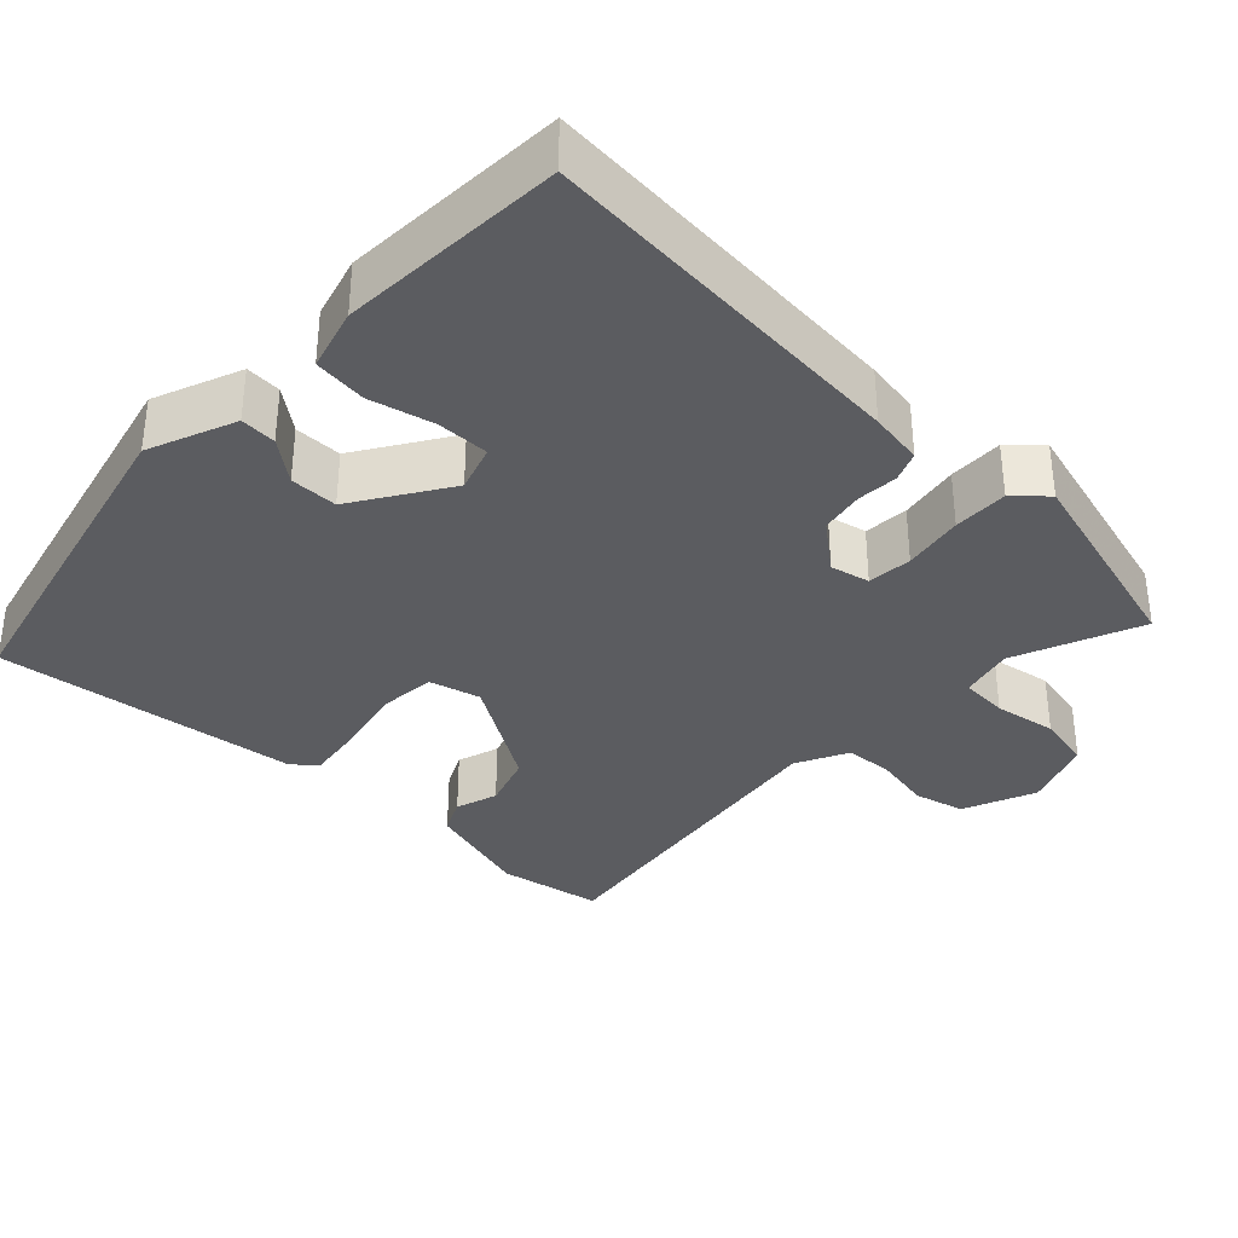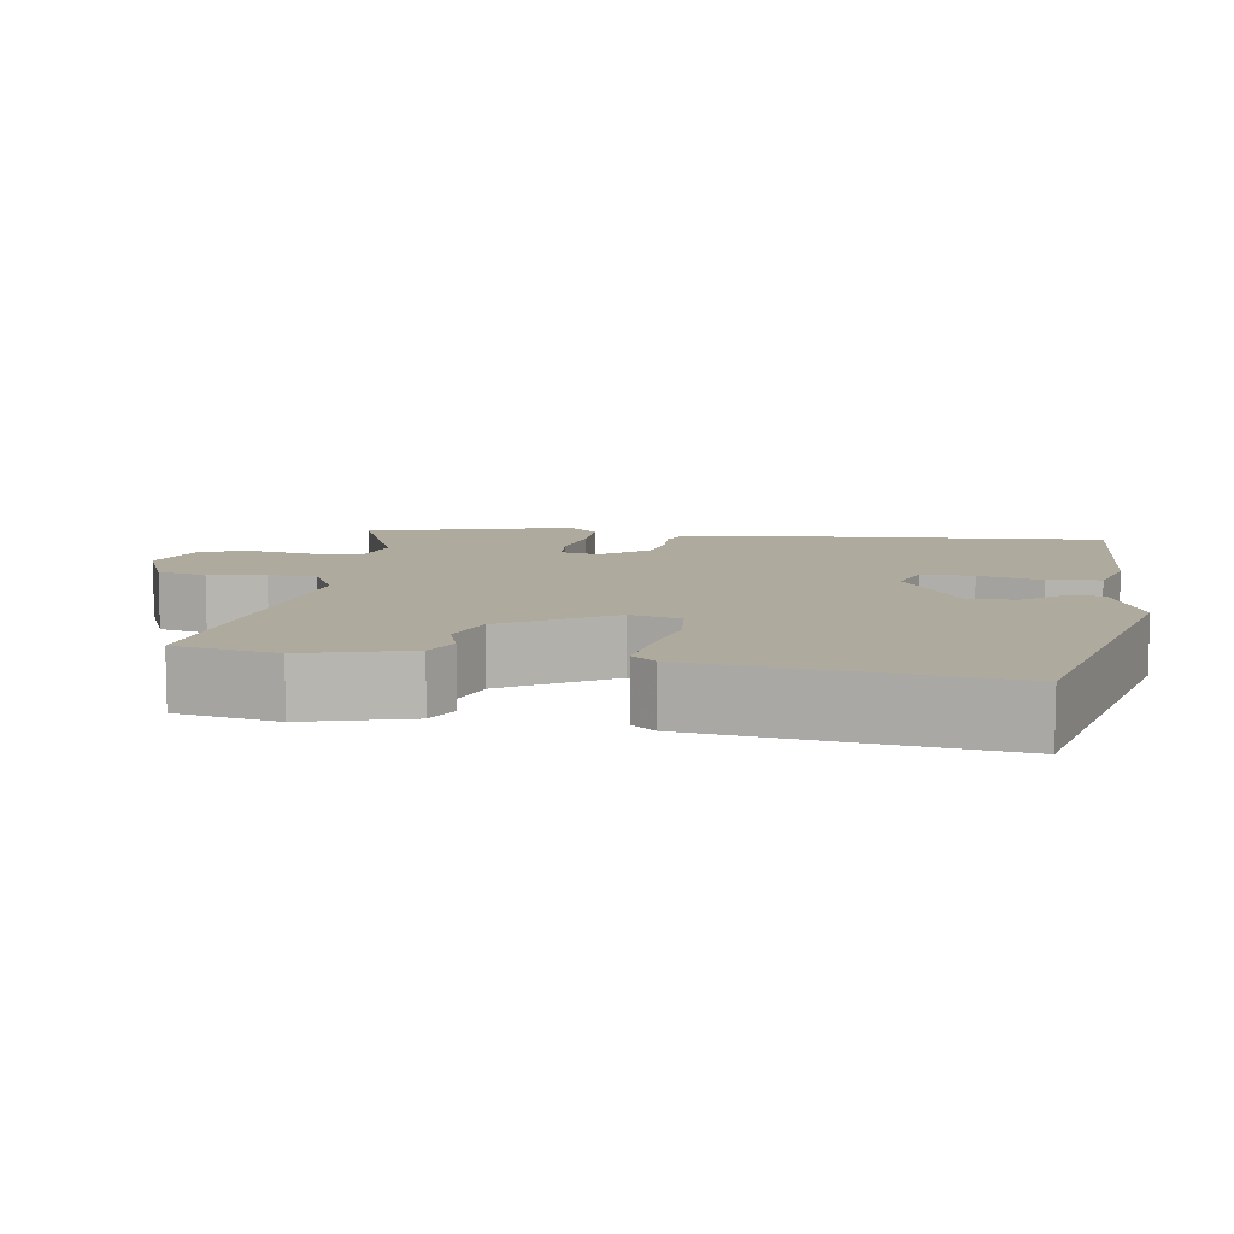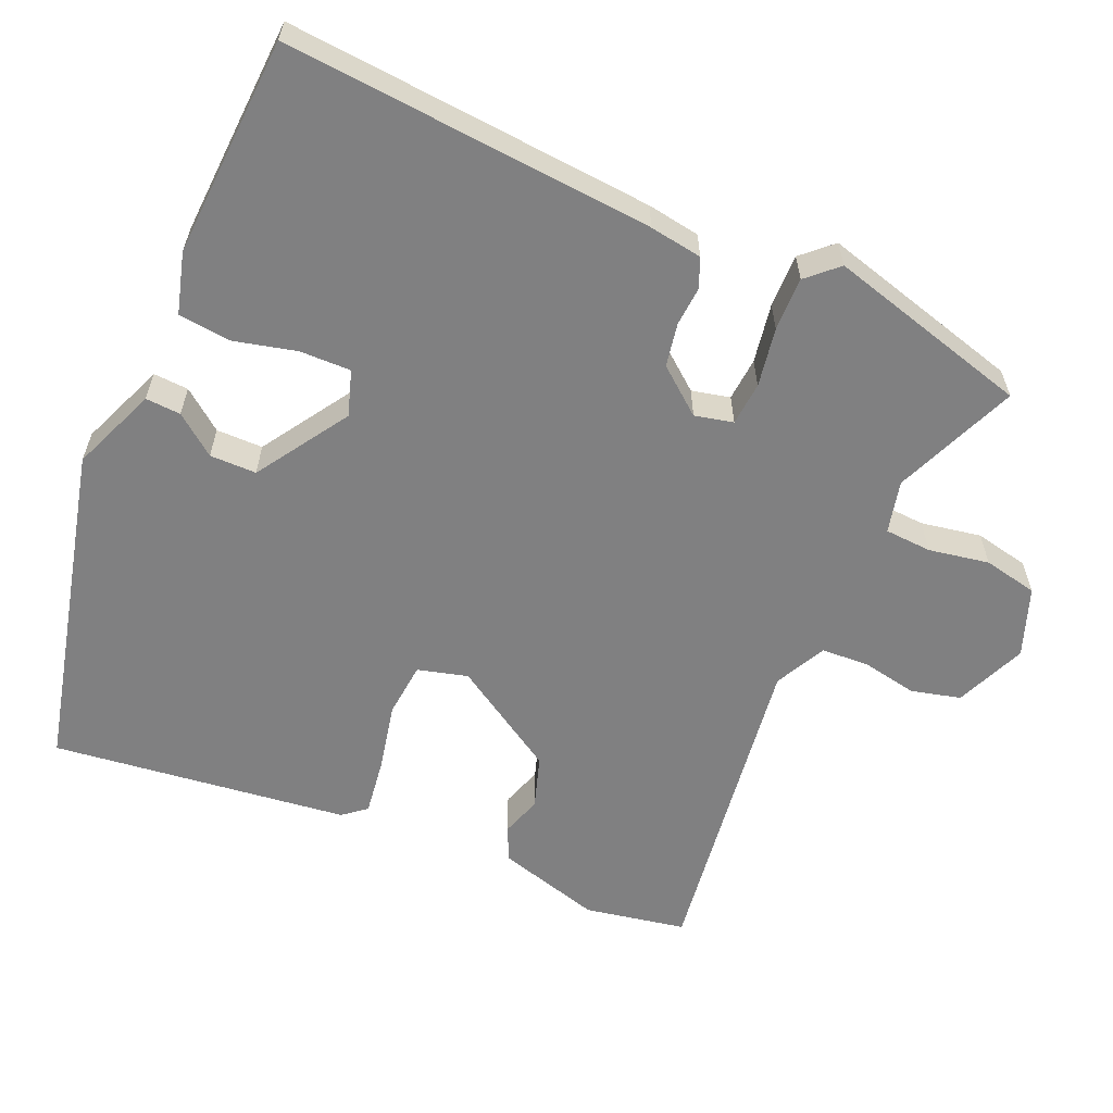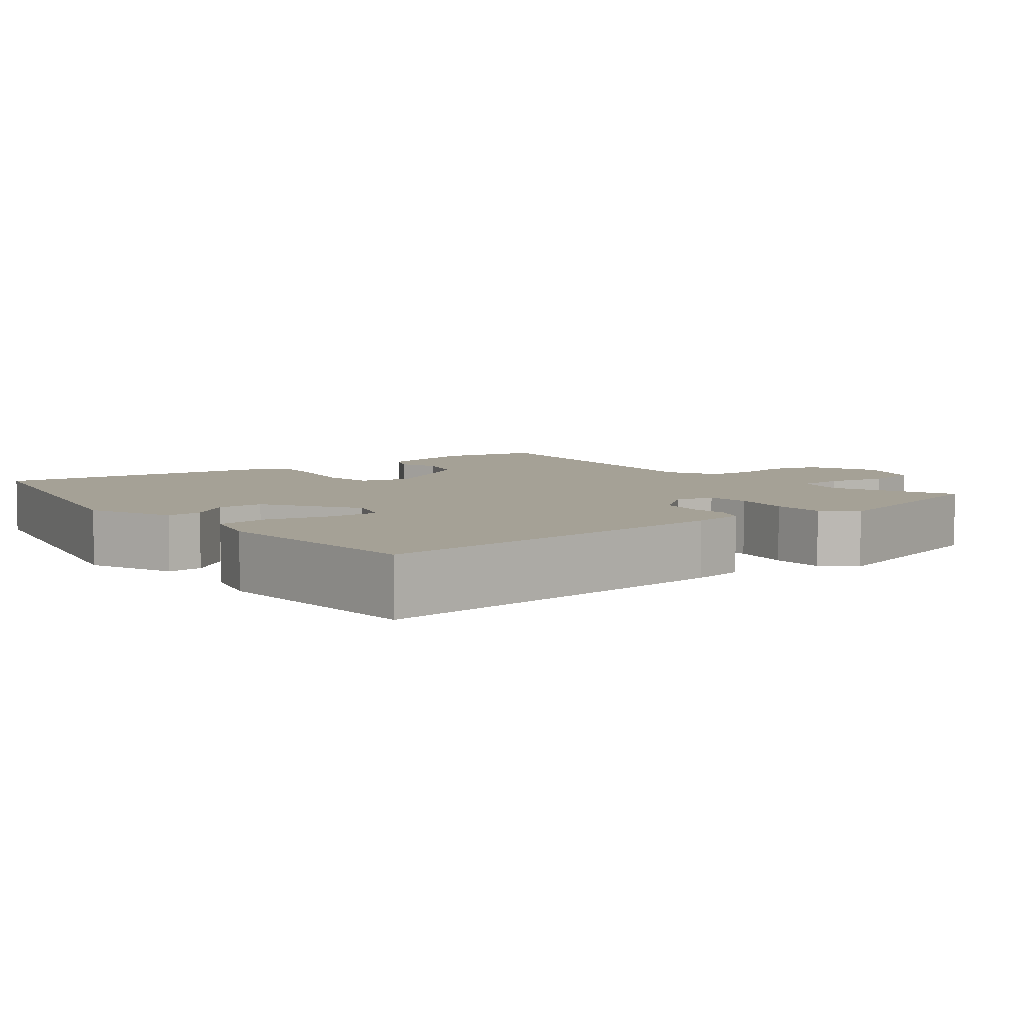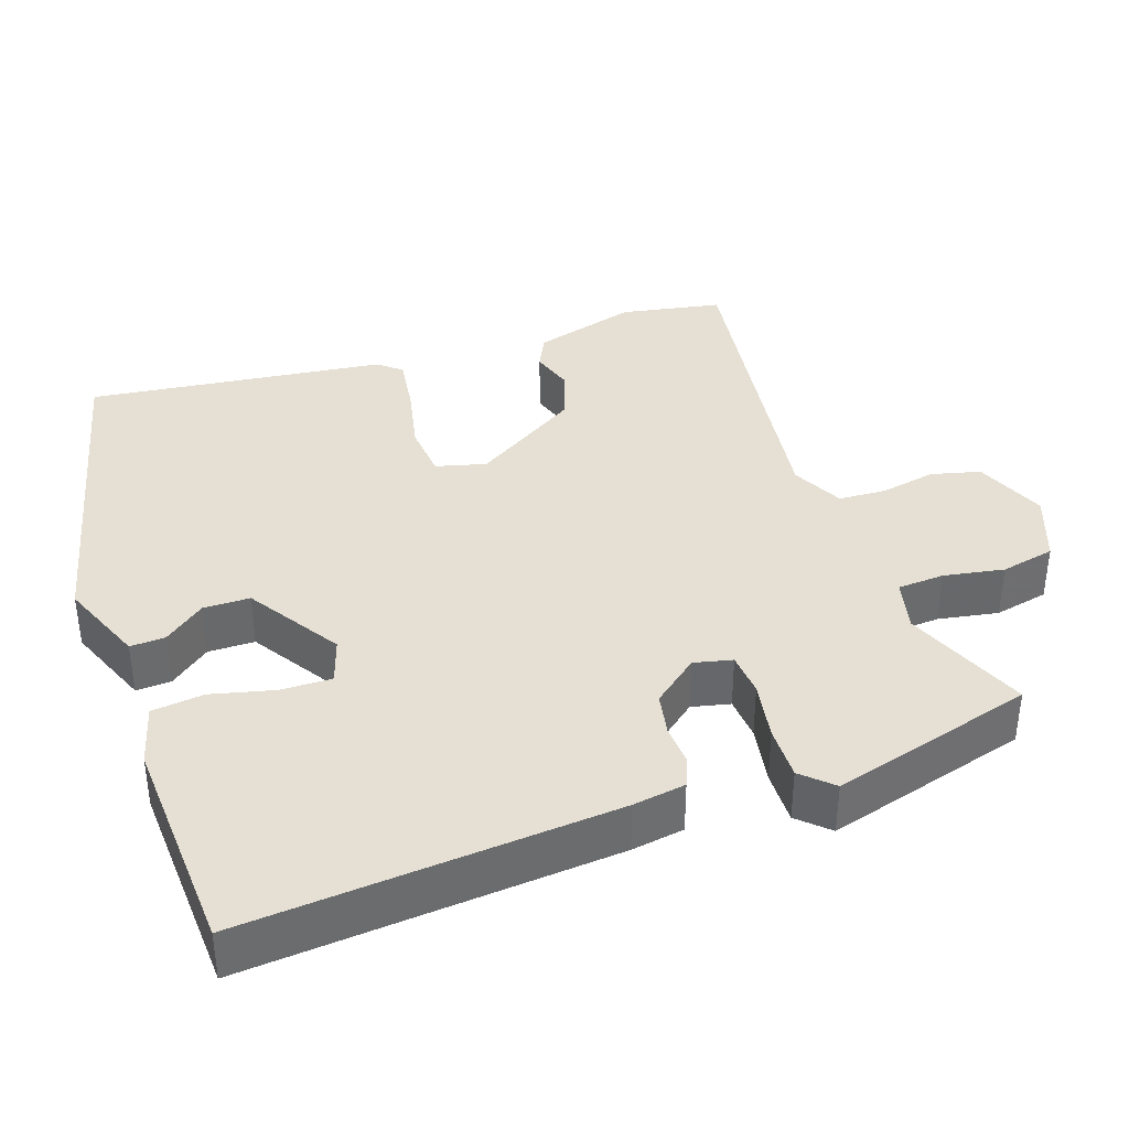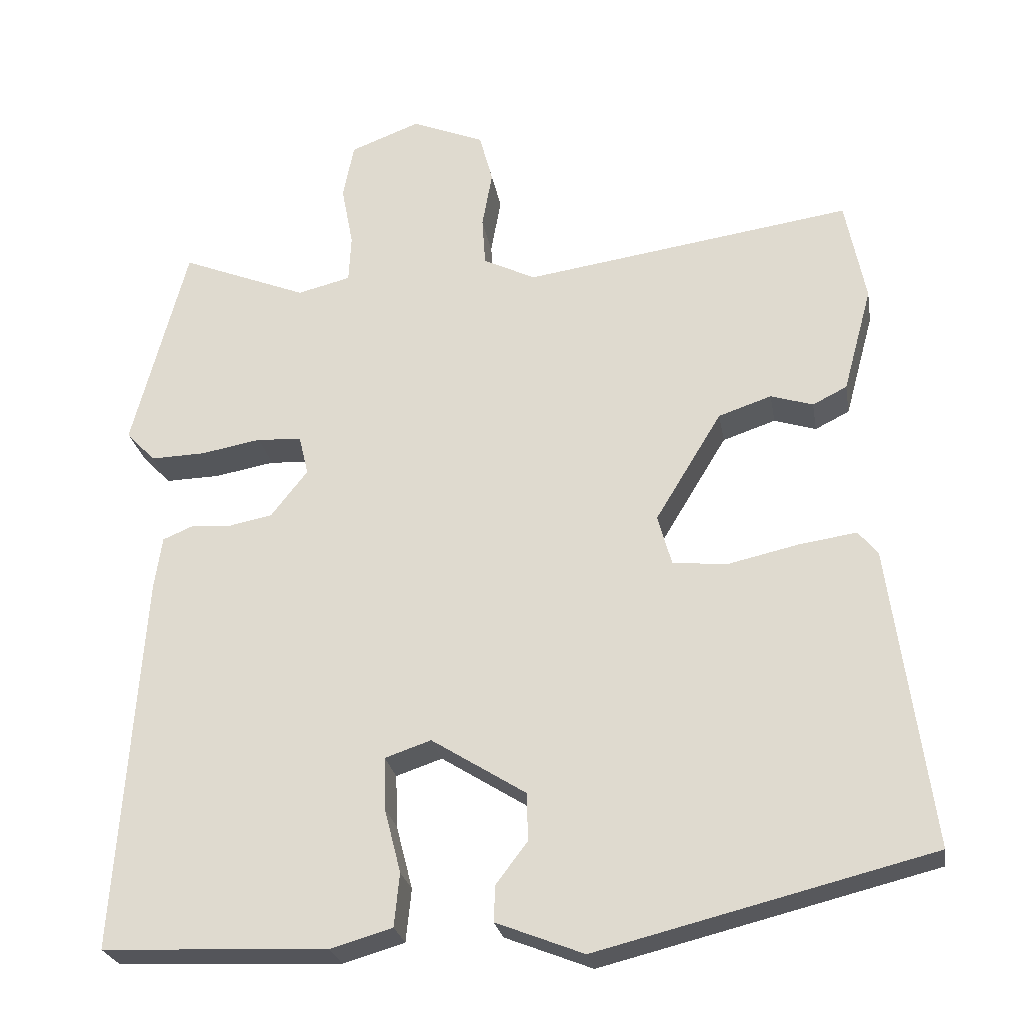
<metadata>
{"format":"obj","ext":"obj","renderer":"f3d","projection":"perspective","resolution":1024,"background":"white","views":[{"elev":-35.3,"azim":-134.3,"up":"+Y"},{"elev":9.3,"azim":98.5,"up":"+Y"},{"elev":-60.0,"azim":-114.1,"up":"+Y"},{"elev":6.1,"azim":-129.0,"up":"+Y"},{"elev":38.2,"azim":-109.6,"up":"+Y"},{"elev":-25.3,"azim":9.6,"up":"+Z"}]}
</metadata>
<code>
v -0.461 0.07 0.53
v -0.299 0.07 0.465
v -0.231 0.07 0.482
v -0.228 0.07 0.543
v -0.243 0.07 0.622
v -0.229 0.07 0.693
v -0.14 0.07 0.727
v -0.047 0.07 0.689
v -0.03 0.07 0.625
v -0.043 0.07 0.552
v -0.039 0.07 0.49
v 0.028 0.07 0.457
v 0.449 0.07 0.519
v 0.475 0.07 0.387
v 0.438 0.07 0.251
v 0.394 0.07 0.229
v 0.34 0.07 0.246
v 0.272 0.07 0.223
v 0.187 0.07 0.083
v 0.205 0.07 0.018
v 0.276 0.07 0.012
v 0.365 0.07 0.032
v 0.439 0.07 0.043
v 0.464 0.07 0.013
v 0.516 0.07 -0.374
v 0.088 0.07 -0.481
v -0.024 0.07 -0.437
v -0.022 0.07 -0.391
v 0.018 0.07 -0.338
v 0.017 0.07 -0.277
v -0.104 0.07 -0.201
v -0.163 0.07 -0.221
v -0.161 0.07 -0.288
v -0.14 0.07 -0.37
v -0.147 0.07 -0.438
v -0.226 0.07 -0.461
v -0.514 0.07 -0.449
v -0.481 0.07 0.034
v -0.471 0.07 0.103
v -0.433 0.07 0.119
v -0.381 0.07 0.116
v -0.325 0.07 0.127
v -0.278 0.07 0.187
v -0.29 0.07 0.237
v -0.347 0.07 0.241
v -0.424 0.07 0.227
v -0.494 0.07 0.225
v -0.531 0.07 0.264
v -0.461 0 0.53
v -0.299 0 0.465
v -0.231 0 0.482
v -0.228 0 0.543
v -0.243 0 0.622
v -0.229 0 0.693
v -0.14 0 0.727
v -0.047 0 0.689
v -0.03 0 0.625
v -0.043 0 0.552
v -0.039 0 0.49
v 0.028 0 0.457
v 0.449 0 0.519
v 0.475 0 0.387
v 0.438 0 0.251
v 0.394 0 0.229
v 0.34 0 0.246
v 0.272 0 0.223
v 0.187 0 0.083
v 0.205 0 0.018
v 0.276 0 0.012
v 0.365 0 0.032
v 0.439 0 0.043
v 0.464 0 0.013
v 0.516 0 -0.374
v 0.088 0 -0.481
v -0.024 0 -0.437
v -0.022 0 -0.391
v 0.018 0 -0.338
v 0.017 0 -0.277
v -0.104 0 -0.201
v -0.163 0 -0.221
v -0.161 0 -0.288
v -0.14 0 -0.37
v -0.147 0 -0.438
v -0.226 0 -0.461
v -0.514 0 -0.449
v -0.481 0 0.034
v -0.471 0 0.103
v -0.433 0 0.119
v -0.381 0 0.116
v -0.325 0 0.127
v -0.278 0 0.187
v -0.29 0 0.237
v -0.347 0 0.241
v -0.424 0 0.227
v -0.494 0 0.225
v -0.531 0 0.264
f 48 1 2
f 47 48 2
f 46 47 2
f 45 46 2
f 44 45 2 3
f 43 44 3
f 39 40 41
f 38 39 41
f 37 38 41
f 36 37 41
f 35 36 41
f 34 35 41
f 33 34 41
f 32 33 41 42
f 31 32 42 43
f 27 28 29
f 26 27 29
f 25 26 29
f 24 25 29
f 23 24 29
f 22 23 29
f 21 22 29 30
f 20 21 30 31
f 15 16 17
f 14 15 17
f 13 14 17
f 12 13 17
f 11 12 17 18
f 8 9 10
f 7 8 10
f 6 7 10
f 5 6 10
f 4 5 10
f 3 4 10 11
f 43 3 11
f 31 43 11
f 20 31 11
f 19 20 11
f 11 18 19
f 50 49 96
f 50 96 95
f 50 95 94
f 50 94 93
f 51 50 93 92
f 51 92 91
f 89 88 87
f 89 87 86
f 89 86 85
f 89 85 84
f 89 84 83
f 89 83 82
f 89 82 81
f 90 89 81 80
f 91 90 80 79
f 77 76 75
f 77 75 74
f 77 74 73
f 77 73 72
f 77 72 71
f 77 71 70
f 78 77 70 69
f 79 78 69 68
f 65 64 63
f 65 63 62
f 65 62 61
f 65 61 60
f 66 65 60 59
f 58 57 56
f 58 56 55
f 58 55 54
f 58 54 53
f 58 53 52
f 59 58 52 51
f 59 51 91
f 59 91 79
f 59 79 68
f 59 68 67
f 67 66 59
f 1 49 50 2
f 2 50 51 3
f 3 51 52 4
f 4 52 53 5
f 5 53 54 6
f 6 54 55 7
f 7 55 56 8
f 8 56 57 9
f 9 57 58 10
f 10 58 59 11
f 11 59 60 12
f 12 60 61 13
f 13 61 62 14
f 14 62 63 15
f 15 63 64 16
f 16 64 65 17
f 17 65 66 18
f 18 66 67 19
f 19 67 68 20
f 20 68 69 21
f 21 69 70 22
f 22 70 71 23
f 23 71 72 24
f 24 72 73 25
f 25 73 74 26
f 26 74 75 27
f 27 75 76 28
f 28 76 77 29
f 29 77 78 30
f 30 78 79 31
f 31 79 80 32
f 32 80 81 33
f 33 81 82 34
f 34 82 83 35
f 35 83 84 36
f 36 84 85 37
f 37 85 86 38
f 38 86 87 39
f 39 87 88 40
f 40 88 89 41
f 41 89 90 42
f 42 90 91 43
f 43 91 92 44
f 44 92 93 45
f 45 93 94 46
f 46 94 95 47
f 47 95 96 48
f 48 96 49 1

</code>
